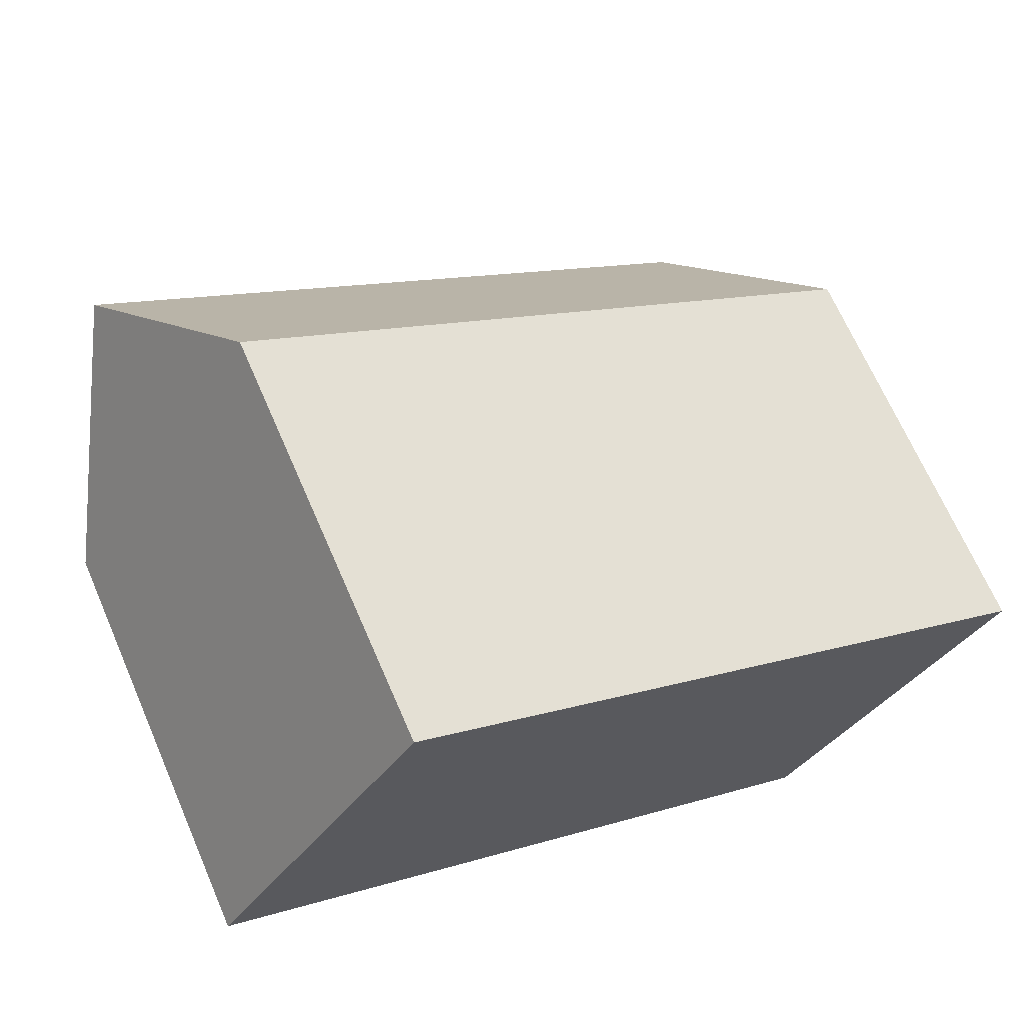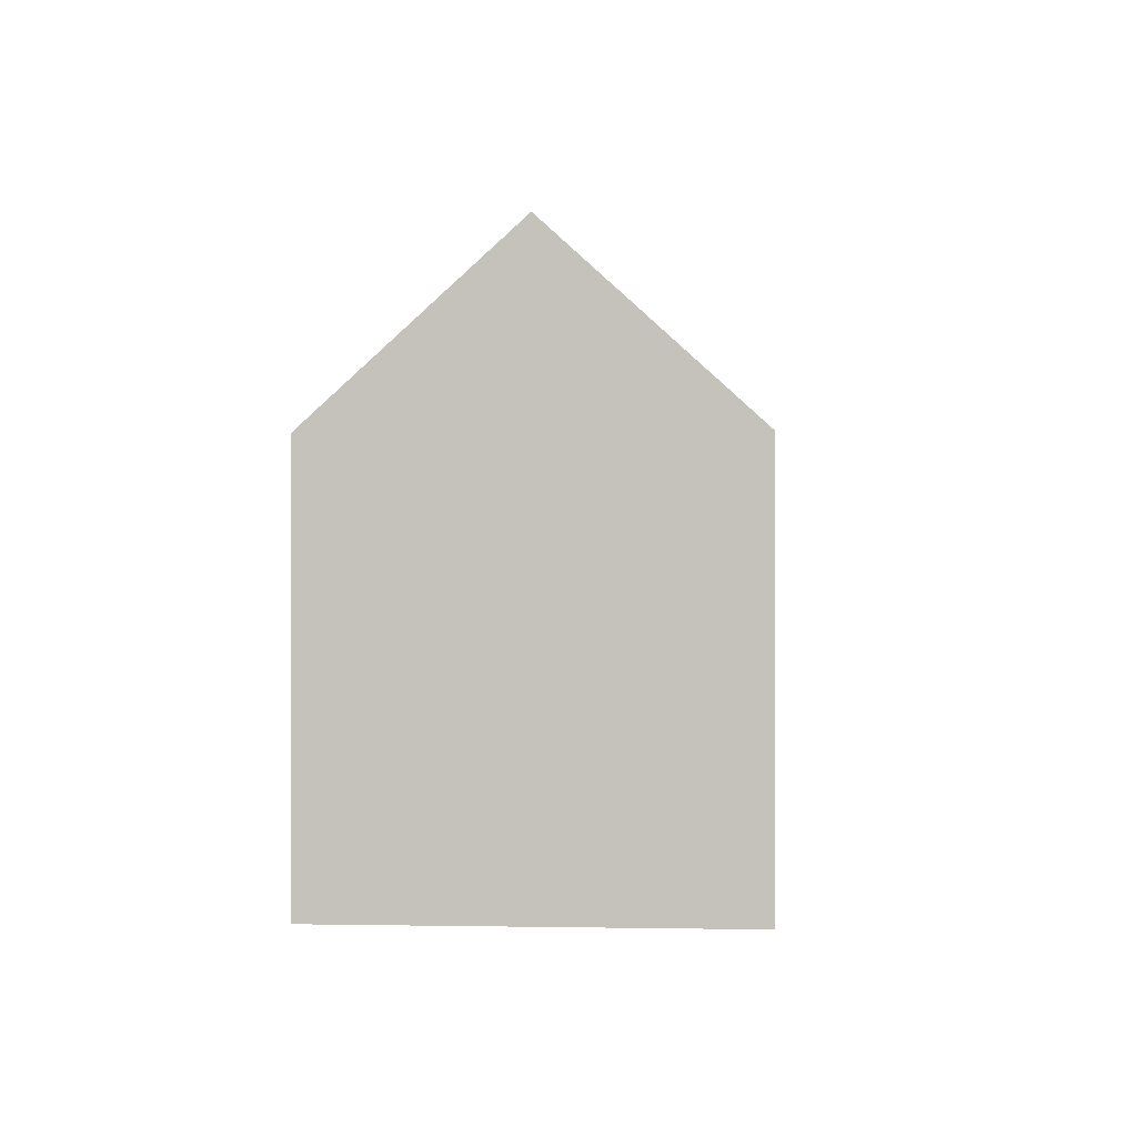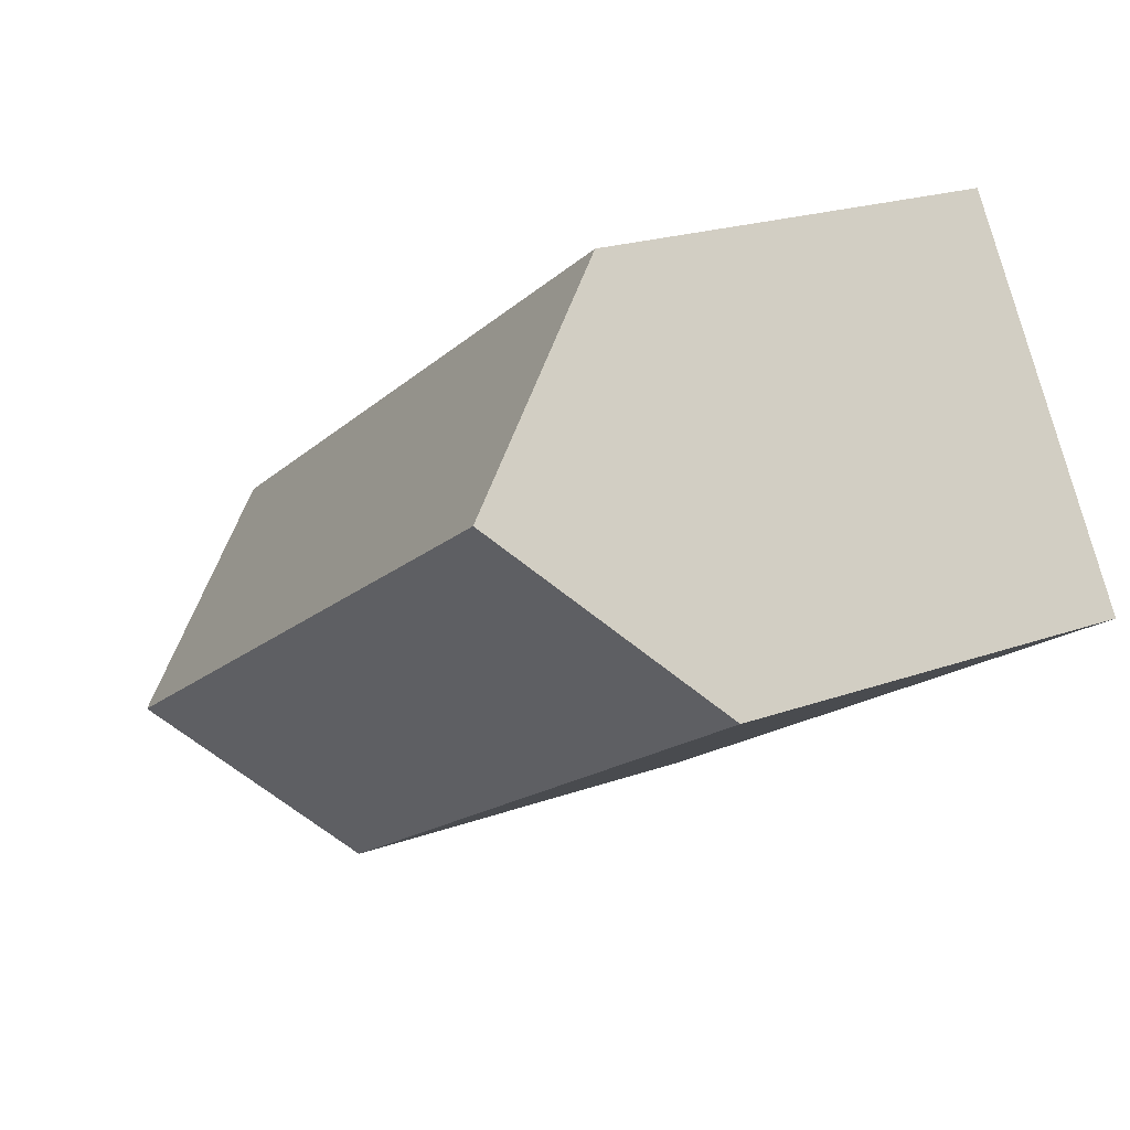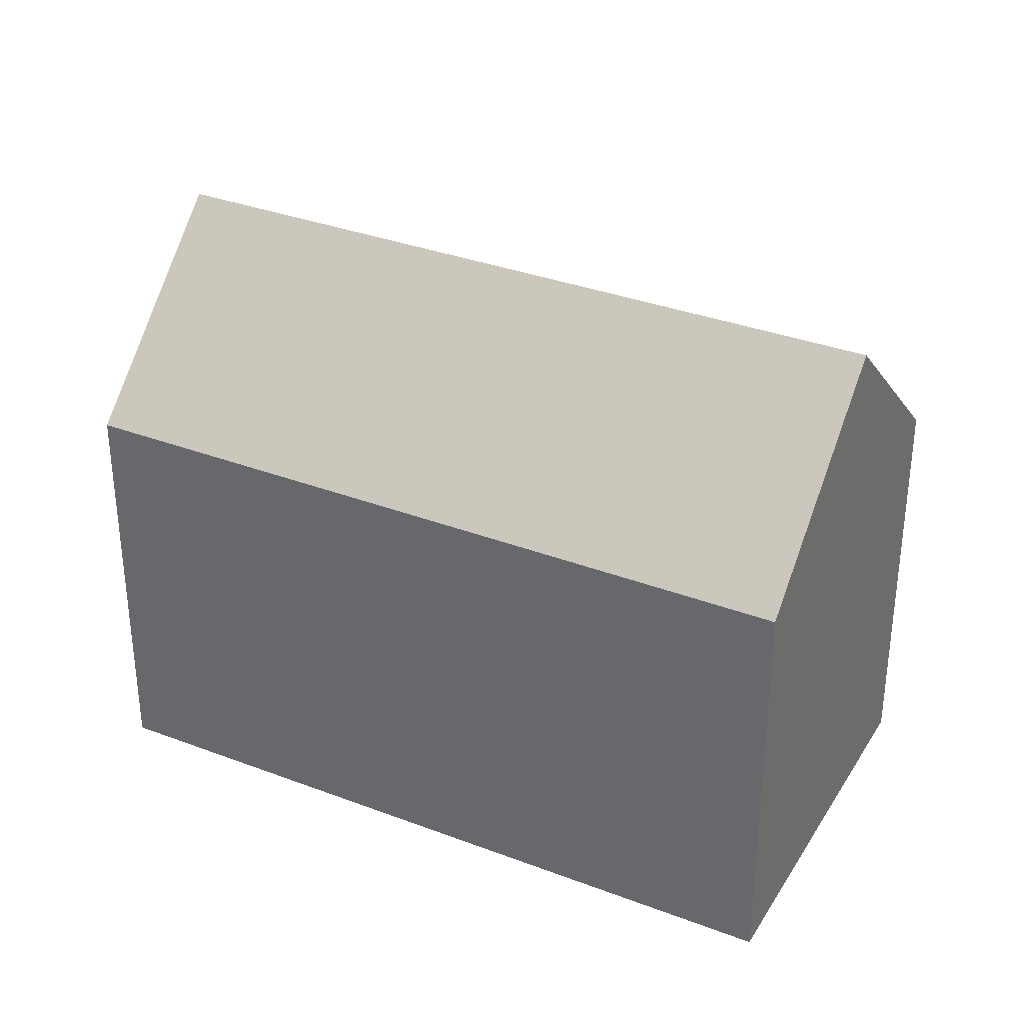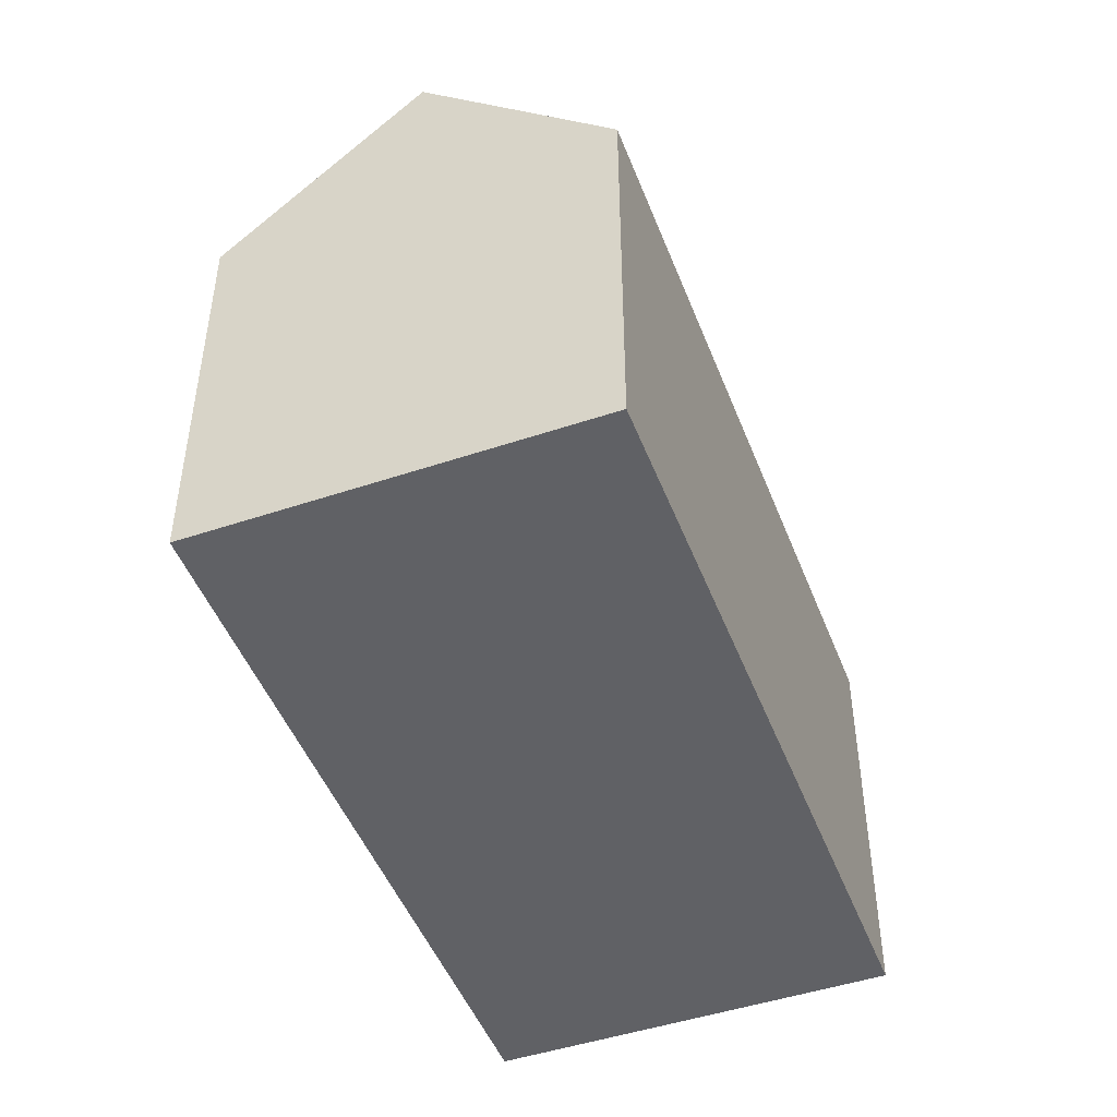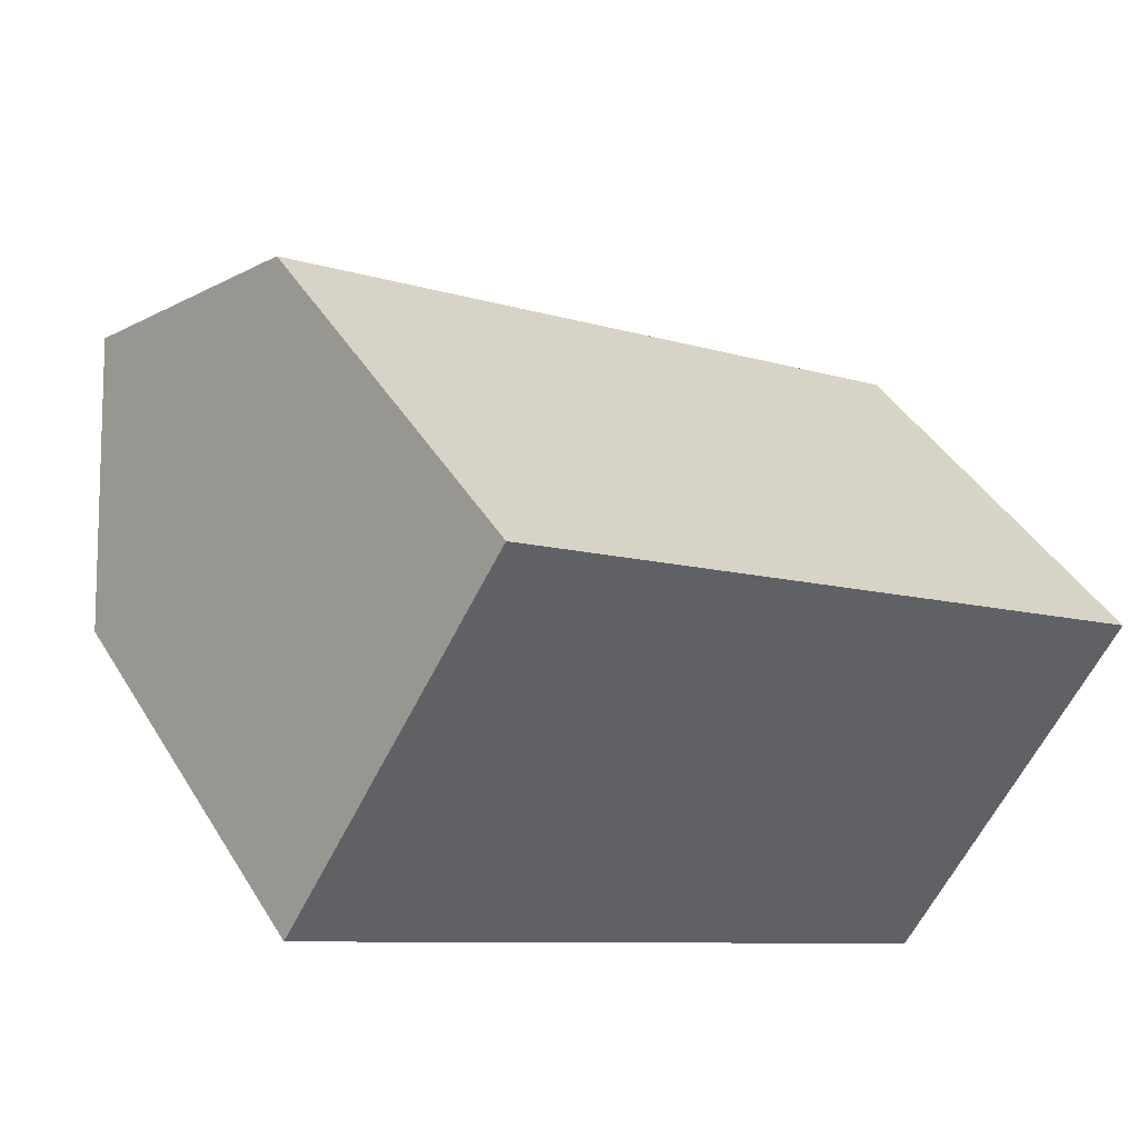
<metadata>
{"format":"obj","ext":"obj","renderer":"f3d","projection":"perspective","resolution":1024,"background":"white","views":[{"elev":68.0,"azim":-23.5,"up":"+Z"},{"elev":0.1,"azim":-54.1,"up":"+Y"},{"elev":20.8,"azim":-123.2,"up":"+Z"},{"elev":33.9,"azim":-121.4,"up":"+Y"},{"elev":-48.1,"azim":-38.0,"up":"+Y"},{"elev":42.9,"azim":-29.2,"up":"+Z"}]}
</metadata>
<code>
v  16.95 10.77 -10.29
v  2.749 15.53 4.505
v  19.71 15.53 -5.819
v  7.21 10.76 -4.379
v  0 10.75 6.583e-16
v  5.493 10.76 9.001
v  12.97 10.76 4.448
v  14.77 10.76 3.358
v  22.48 10.76 -1.337
v  0 0 0
v  5.493 -5.512e-16 9.001
v  2.749 -2.759e-16 4.505
v  12.97 -2.724e-16 4.448
v  14.77 -2.056e-16 3.358
v  22.48 8.187e-17 -1.337
v  16.95 6.303e-16 -10.29
v  19.71 3.563e-16 -5.819
v  7.21 2.681e-16 -4.379
g defaultobject
f 1 2 3
f 2 1 4
f 2 4 5
f 6 3 2
f 3 6 7
f 3 7 8
f 3 8 9
f 5 6 2
f 6 5 10
f 6 10 11
f 11 10 12
f 11 7 6
f 7 11 8
f 8 11 13
f 8 13 9
f 9 13 14
f 9 14 15
f 9 1 3
f 1 9 15
f 1 15 16
f 16 15 17
f 16 4 1
f 4 16 18
f 4 18 5
f 5 18 10
f 14 17 15
f 17 14 16
f 16 14 18
f 18 14 13
f 18 13 11
f 18 11 10
f 10 11 12

</code>
